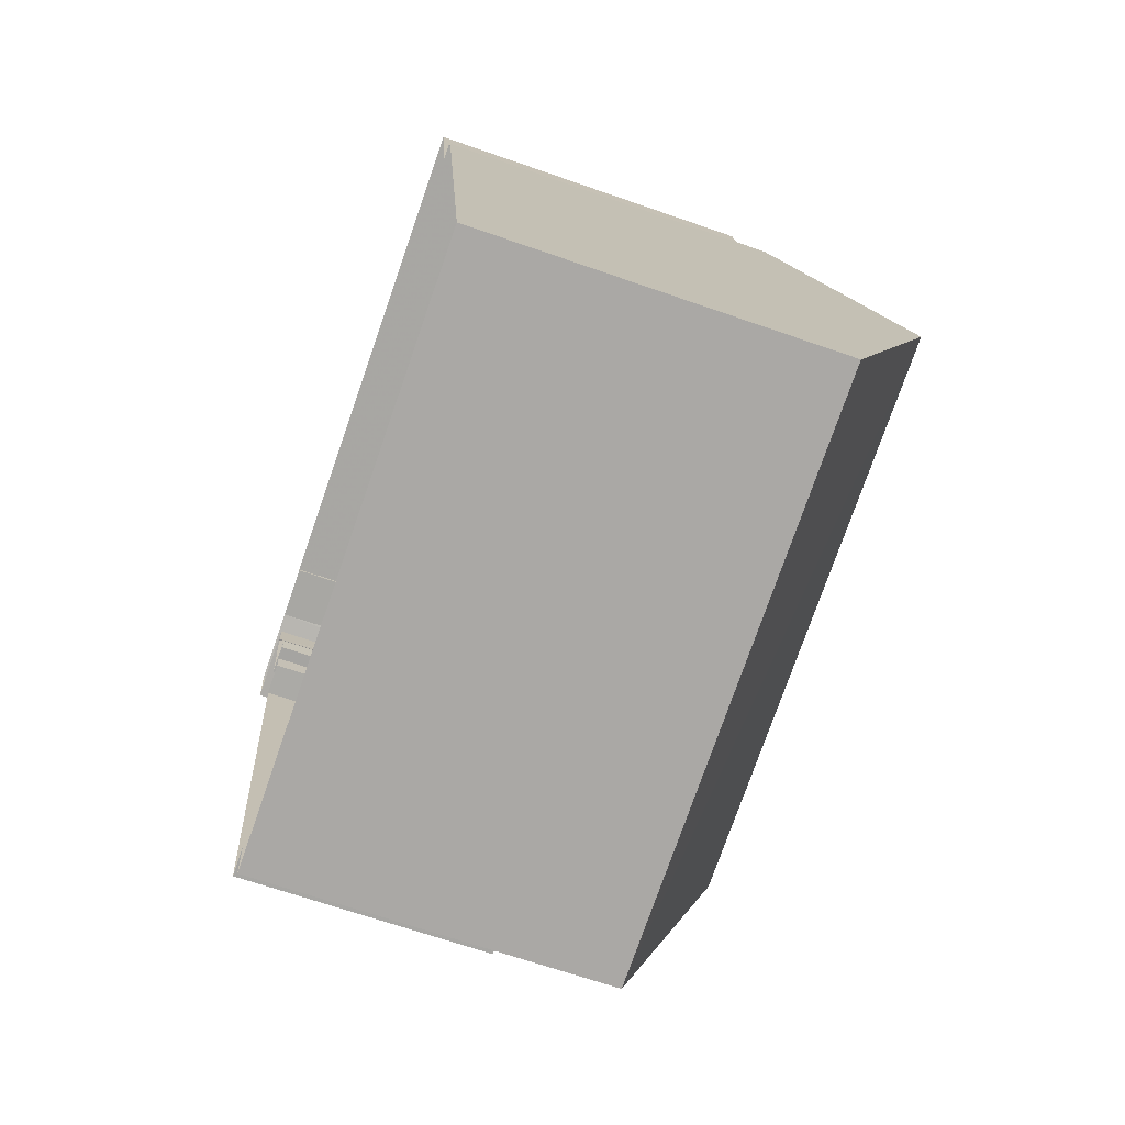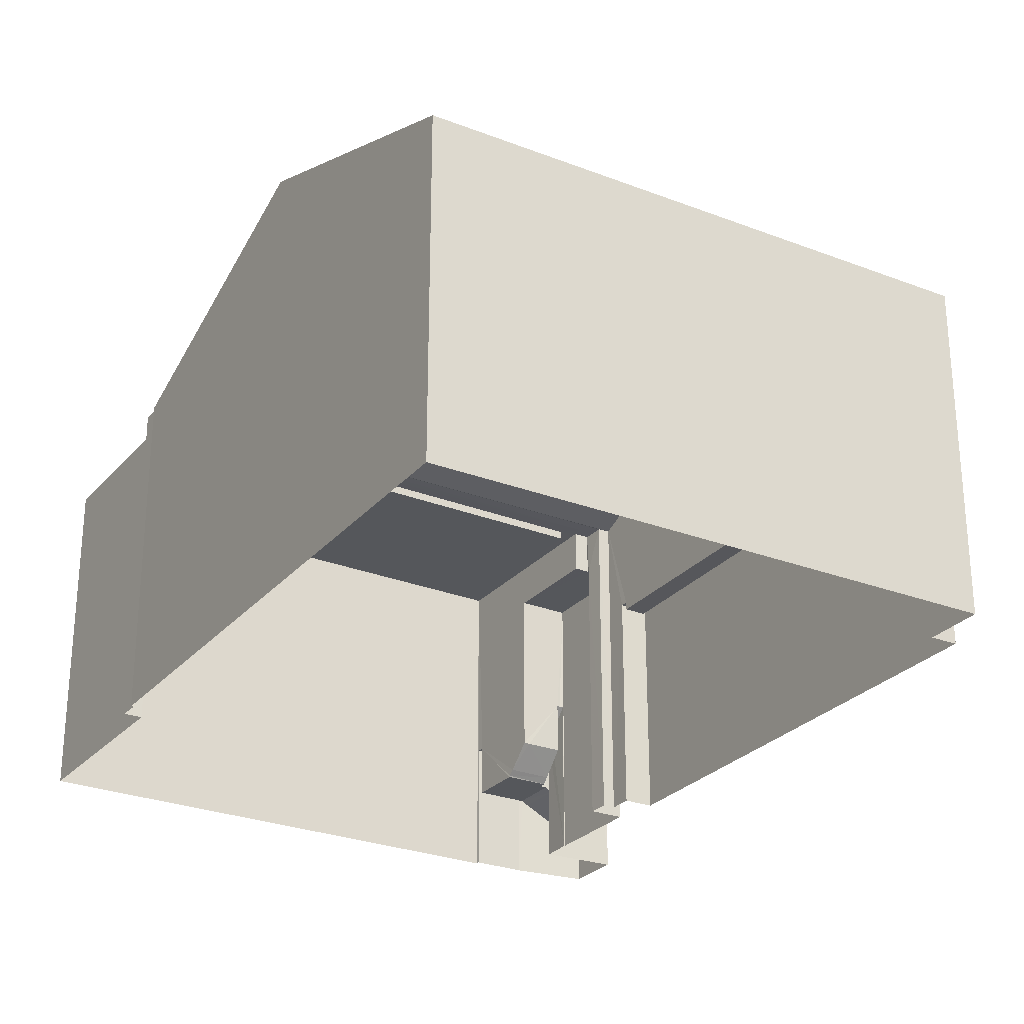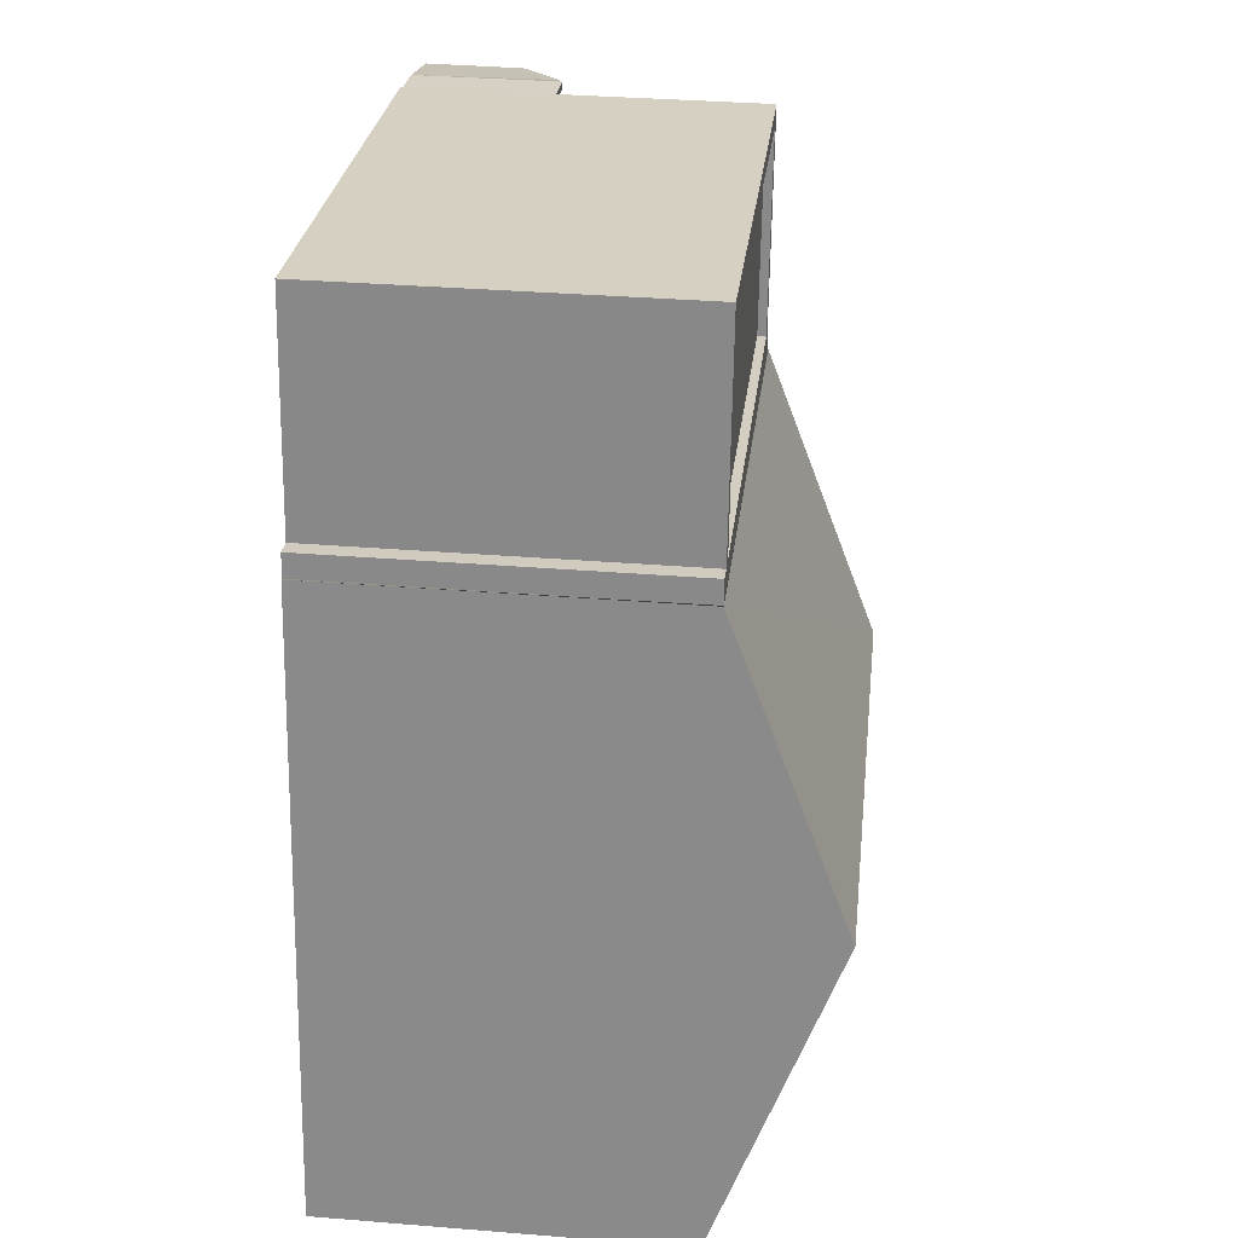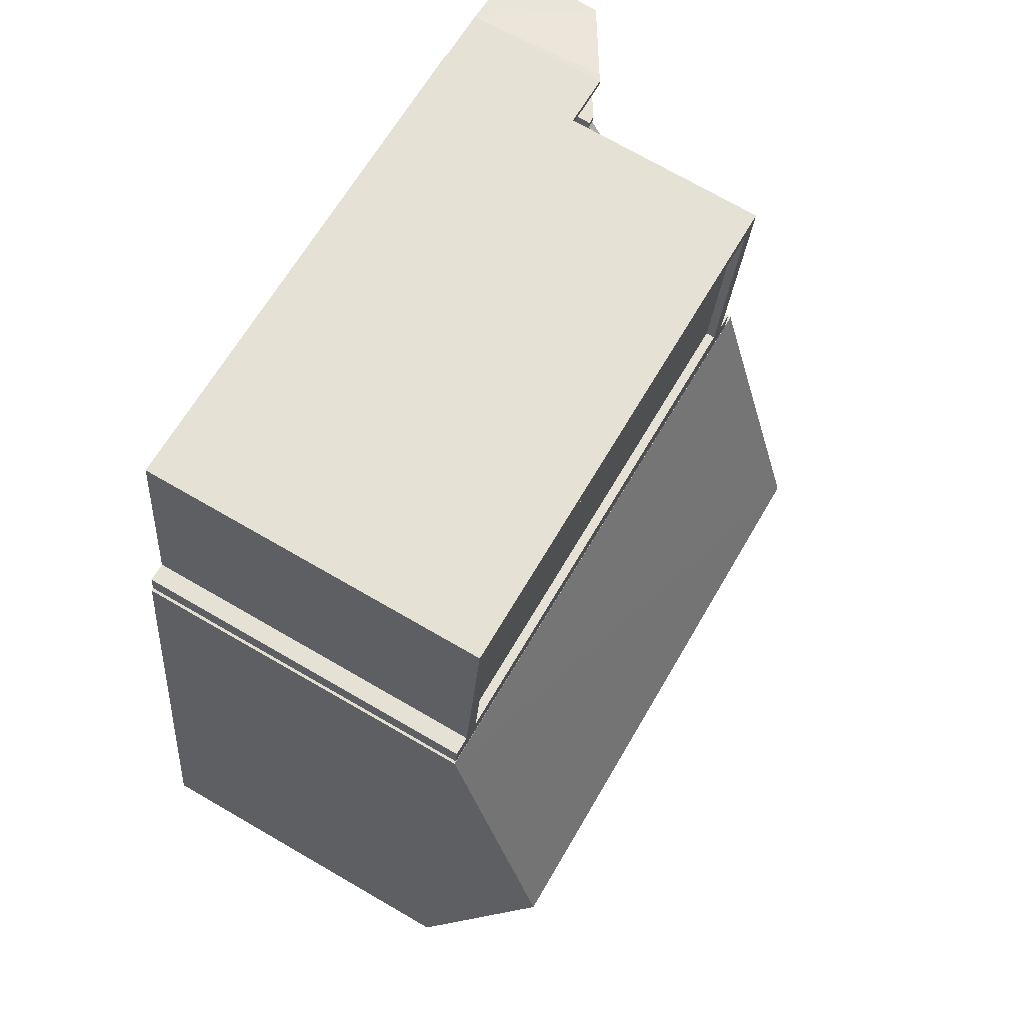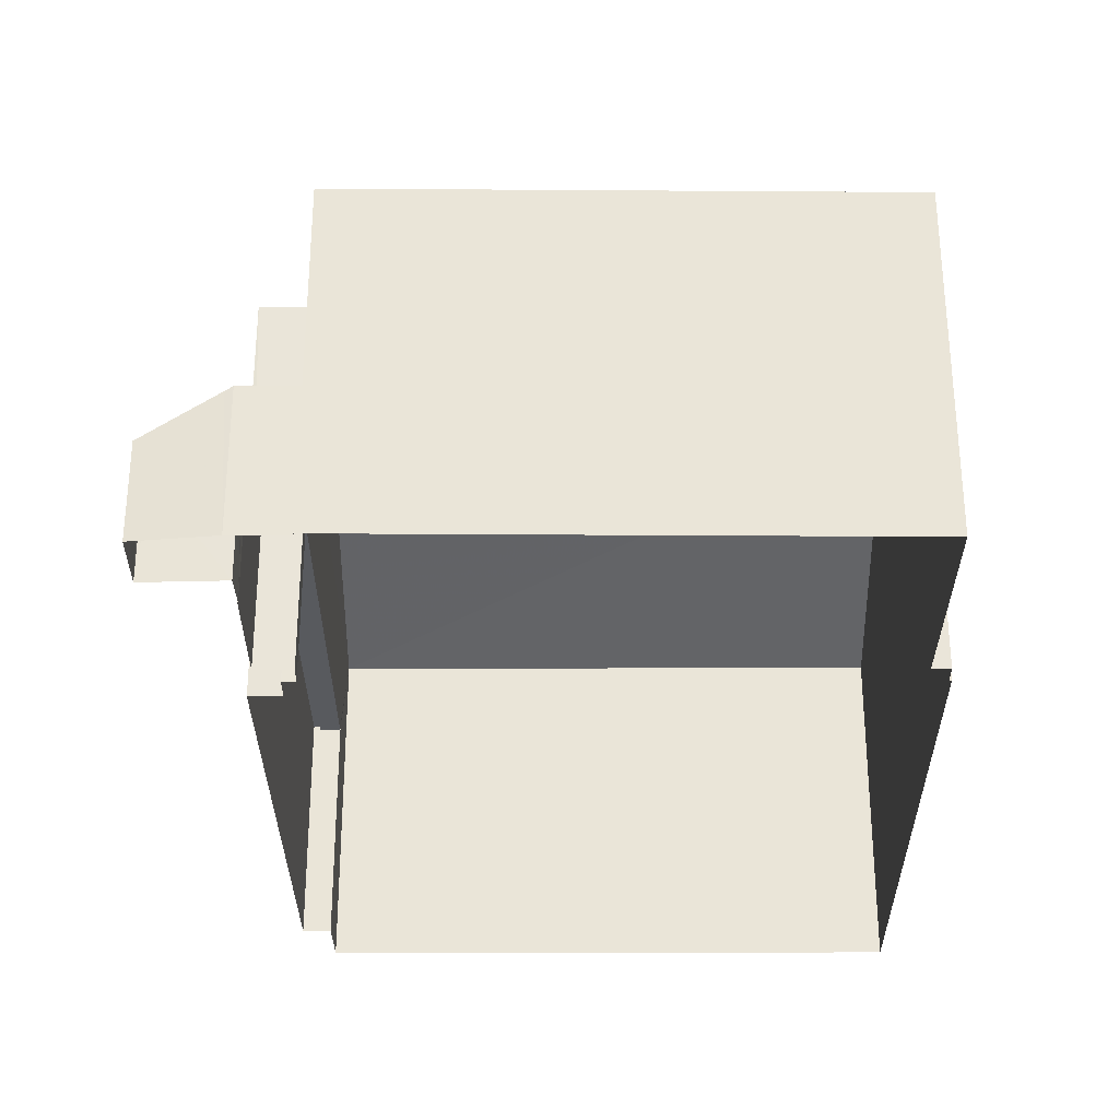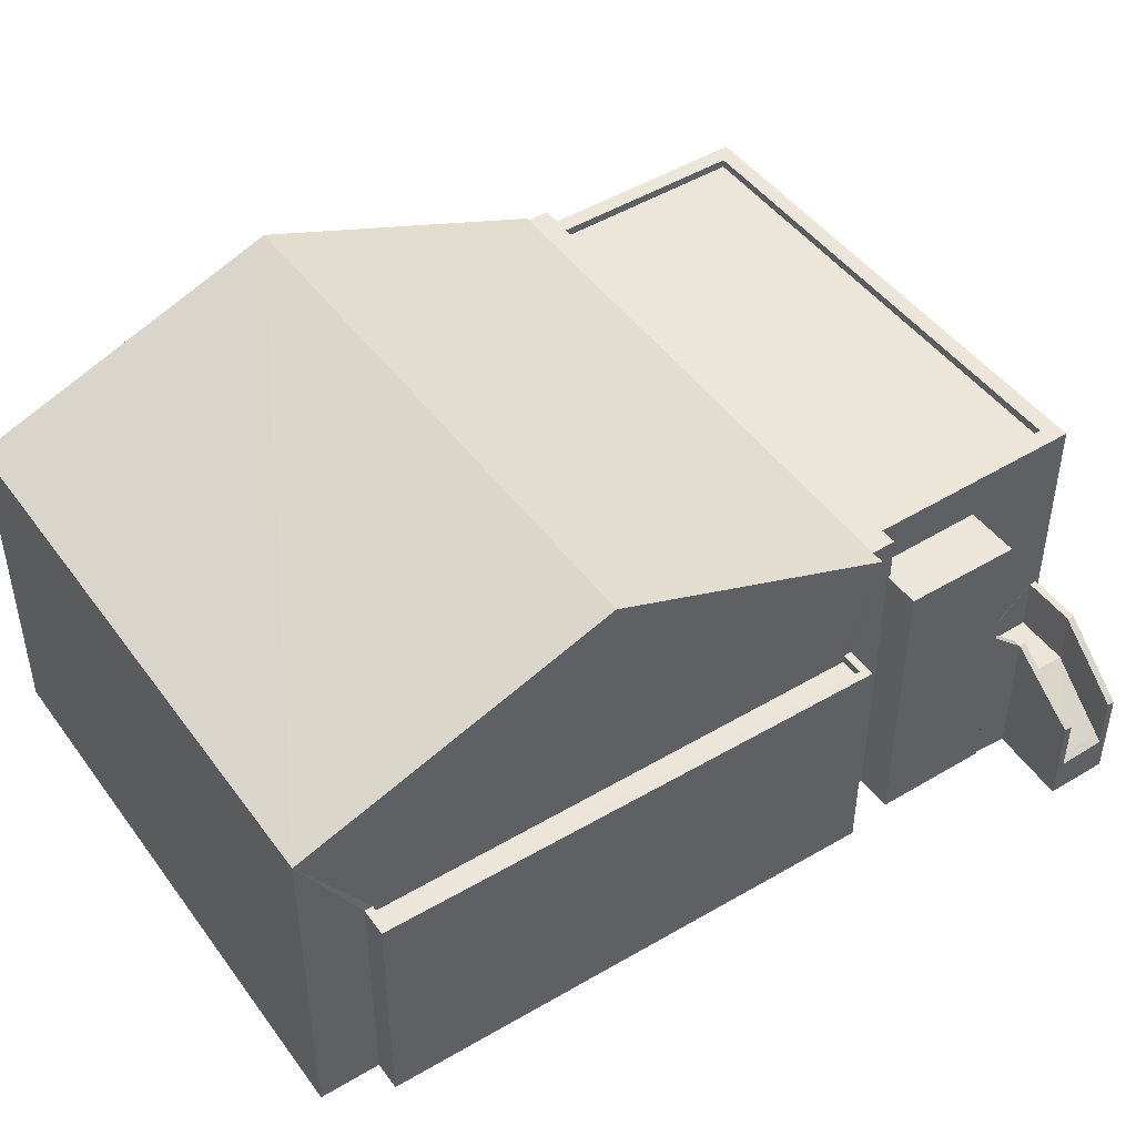
<metadata>
{"format":"obj","ext":"obj","renderer":"f3d","projection":"perspective","resolution":1024,"background":"white","views":[{"elev":-66.5,"azim":-109.4,"up":"+Y"},{"elev":-26.9,"azim":-39.8,"up":"+Z"},{"elev":34.3,"azim":-83.8,"up":"+Y"},{"elev":72.7,"azim":-60.0,"up":"+Y"},{"elev":-30.9,"azim":171.4,"up":"+Z"},{"elev":46.9,"azim":47.2,"up":"+Z"}]}
</metadata>
<code>
v -8.845e+04 -9.886e+04 9.622
v -8.844e+04 -9.886e+04 9.622
v -8.844e+04 -9.886e+04 9.622
v -8.845e+04 -9.886e+04 9.621
v -8.845e+04 -9.886e+04 9.621
v -8.845e+04 -9.887e+04 9.621
v -8.845e+04 -9.886e+04 9.621
v -8.845e+04 -9.886e+04 9.621
v -8.844e+04 -9.887e+04 9.621
v -8.844e+04 -9.887e+04 9.621
v -8.844e+04 -9.886e+04 9.622
v -8.844e+04 -9.886e+04 9.622
v -8.844e+04 -9.886e+04 9.622
v -8.844e+04 -9.886e+04 9.622
v -8.844e+04 -9.886e+04 9.622
v -8.844e+04 -9.887e+04 9.621
v -8.844e+04 -9.886e+04 9.622
v -8.844e+04 -9.886e+04 9.622
v -8.844e+04 -9.886e+04 9.622
v -8.844e+04 -9.886e+04 9.622
v -8.844e+04 -9.886e+04 9.622
v -8.844e+04 -9.886e+04 9.622
v -8.844e+04 -9.886e+04 9.622
v -8.844e+04 -9.886e+04 11.14
v -8.844e+04 -9.886e+04 11.06
v -8.844e+04 -9.886e+04 11.06
v -8.844e+04 -9.886e+04 11.14
v -8.844e+04 -9.886e+04 11.14
v -8.844e+04 -9.886e+04 11.14
v -8.844e+04 -9.886e+04 11.14
v -8.844e+04 -9.886e+04 11.14
v -8.844e+04 -9.886e+04 10.38
v -8.844e+04 -9.886e+04 10.38
v -8.844e+04 -9.886e+04 10.3
v -8.844e+04 -9.886e+04 10.3
v -8.844e+04 -9.886e+04 12.06
v -8.844e+04 -9.886e+04 12.14
v -8.844e+04 -9.886e+04 12.14
v -8.844e+04 -9.886e+04 12.06
v -8.844e+04 -9.886e+04 11.38
v -8.844e+04 -9.886e+04 11.3
v -8.844e+04 -9.886e+04 11.3
v -8.844e+04 -9.886e+04 11.38
v -8.844e+04 -9.886e+04 11.3
v -8.844e+04 -9.886e+04 11.38
v -8.844e+04 -9.886e+04 11.3
v -8.844e+04 -9.886e+04 12.06
v -8.844e+04 -9.886e+04 12.14
v -8.844e+04 -9.886e+04 12.14
v -8.844e+04 -9.886e+04 12.14
v -8.844e+04 -9.886e+04 12.14
v -8.844e+04 -9.886e+04 12.14
v -8.844e+04 -9.886e+04 12.14
v -8.844e+04 -9.886e+04 11.16
v -8.844e+04 -9.886e+04 11.26
v -8.844e+04 -9.886e+04 11.26
v -8.844e+04 -9.886e+04 11.7
v -8.844e+04 -9.886e+04 11.7
v -8.844e+04 -9.886e+04 11.7
v -8.844e+04 -9.886e+04 12.26
v -8.844e+04 -9.886e+04 12.26
v -8.844e+04 -9.886e+04 12.7
v -8.844e+04 -9.886e+04 12.7
v -8.844e+04 -9.886e+04 12.7
v -8.844e+04 -9.886e+04 14.91
v -8.844e+04 -9.886e+04 14.91
v -8.844e+04 -9.886e+04 14.91
v -8.844e+04 -9.886e+04 14.91
v -8.844e+04 -9.886e+04 14.91
v -8.844e+04 -9.886e+04 14.91
v -8.844e+04 -9.886e+04 15.71
v -8.844e+04 -9.886e+04 15.71
v -8.844e+04 -9.886e+04 15.71
v -8.844e+04 -9.886e+04 15.71
v -8.844e+04 -9.886e+04 15.71
v -8.845e+04 -9.886e+04 15.71
v -8.845e+04 -9.886e+04 15.71
v -8.845e+04 -9.886e+04 15.71
v -8.845e+04 -9.886e+04 15.71
v -8.845e+04 -9.886e+04 15.71
v -8.844e+04 -9.886e+04 15.56
v -8.844e+04 -9.886e+04 15.56
v -8.845e+04 -9.886e+04 15.56
v -8.845e+04 -9.886e+04 15.56
v -8.845e+04 -9.886e+04 15.71
v -8.845e+04 -9.886e+04 15.71
v -8.844e+04 -9.886e+04 15.71
v -8.844e+04 -9.886e+04 15.71
v -8.844e+04 -9.887e+04 13.69
v -8.844e+04 -9.887e+04 13.69
v -8.844e+04 -9.886e+04 13.69
v -8.844e+04 -9.886e+04 13.69
v -8.844e+04 -9.886e+04 13.84
v -8.844e+04 -9.886e+04 13.84
v -8.844e+04 -9.886e+04 13.84
v -8.844e+04 -9.886e+04 13.84
v -8.844e+04 -9.887e+04 13.84
v -8.844e+04 -9.887e+04 13.84
v -8.844e+04 -9.887e+04 13.84
v -8.844e+04 -9.887e+04 13.84
v -8.844e+04 -9.887e+04 17.77
v -8.845e+04 -9.886e+04 15.72
v -8.845e+04 -9.887e+04 17.77
v -8.844e+04 -9.886e+04 15.72
v -8.844e+04 -9.887e+04 15.72
v -8.845e+04 -9.887e+04 15.72
f 1 2 3
f 4 5 6
f 1 3 7
f 5 8 7
f 9 10 6
f 11 12 13
f 11 3 12
f 14 11 13
f 15 16 9
f 17 18 19
f 20 15 9
f 21 20 22
f 19 23 17
f 7 23 22
f 17 3 11
f 9 6 5
f 7 3 23
f 7 20 5
f 20 9 5
f 7 22 20
f 23 3 17
f 24 25 26
f 24 27 25
f 28 29 30
f 30 31 28
f 24 29 28
f 27 24 28
f 26 25 32
f 33 26 32
f 34 32 35
f 33 32 34
f 36 37 38
f 39 36 38
f 39 40 36
f 41 40 42
f 41 36 40
f 43 44 45
f 43 46 44
f 47 48 49
f 43 47 49
f 45 47 43
f 50 37 51
f 50 38 37
f 52 49 48
f 52 53 49
f 54 31 30
f 54 55 31
f 56 55 54
f 57 56 58
f 57 55 56
f 57 59 55
f 60 49 53
f 61 60 53
f 62 61 63
f 62 60 61
f 64 60 62
f 65 66 67
f 68 67 69
f 69 67 70
f 67 66 70
f 71 72 73
f 73 74 75
f 76 77 78
f 75 74 79
f 78 80 79
f 77 80 78
f 80 75 79
f 71 73 75
f 81 82 83
f 84 81 83
f 85 86 76
f 72 71 77
f 86 87 76
f 85 76 78
f 72 88 73
f 87 88 72
f 76 72 77
f 72 76 87
f 89 90 91
f 92 89 91
f 93 94 95
f 95 94 96
f 97 98 99
f 100 97 99
f 99 98 96
f 94 99 96
f 101 102 103
f 101 104 102
f 101 103 105
f 105 103 106
f 44 46 35
f 41 34 13
f 46 14 35
f 42 34 41
f 34 14 13
f 35 14 34
f 41 13 12
f 12 37 36
f 41 12 36
f 43 11 14
f 14 46 43
f 49 11 43
f 37 3 51
f 37 12 3
f 39 38 24
f 26 39 24
f 34 42 33
f 42 40 33
f 33 40 26
f 40 39 26
f 28 48 27
f 28 52 48
f 47 45 25
f 25 45 32
f 44 35 32
f 45 44 32
f 27 47 25
f 27 48 47
f 53 52 28
f 31 53 28
f 29 38 50
f 29 24 38
f 64 17 60
f 60 17 49
f 17 11 49
f 53 31 55
f 61 53 55
f 59 61 55
f 59 63 61
f 66 65 23
f 19 66 23
f 57 58 63
f 17 64 18
f 58 69 63
f 59 57 63
f 18 64 70
f 63 69 70
f 64 62 70
f 62 63 70
f 18 66 19
f 18 70 66
f 3 2 51
f 2 74 51
f 58 56 50
f 69 74 73
f 56 54 50
f 69 73 68
f 58 50 69
f 54 30 50
f 30 29 50
f 51 74 50
f 50 74 69
f 79 74 2
f 1 79 2
f 78 79 1
f 7 78 1
f 80 84 83
f 80 77 84
f 80 83 82
f 75 80 82
f 75 82 81
f 71 75 81
f 77 81 84
f 77 71 81
f 100 99 90
f 89 100 90
f 93 91 94
f 93 92 91
f 99 91 90
f 99 94 91
f 95 96 15
f 20 95 15
f 98 16 15
f 96 98 15
f 9 16 98
f 97 9 98
f 9 97 10
f 105 10 97
f 104 105 100
f 21 95 20
f 104 95 21
f 100 89 92
f 100 92 93
f 93 95 104
f 105 97 100
f 104 100 93
f 103 102 106
f 101 105 104
f 106 6 10
f 105 106 10
f 106 4 6
f 106 102 4
f 87 21 22
f 21 87 104
f 5 4 86
f 102 104 87
f 4 102 86
f 102 87 86
f 22 23 65
f 22 65 87
f 65 88 87
f 65 67 88
f 5 85 8
f 5 86 85
f 78 7 8
f 85 78 8
f 68 73 88
f 67 68 88

</code>
